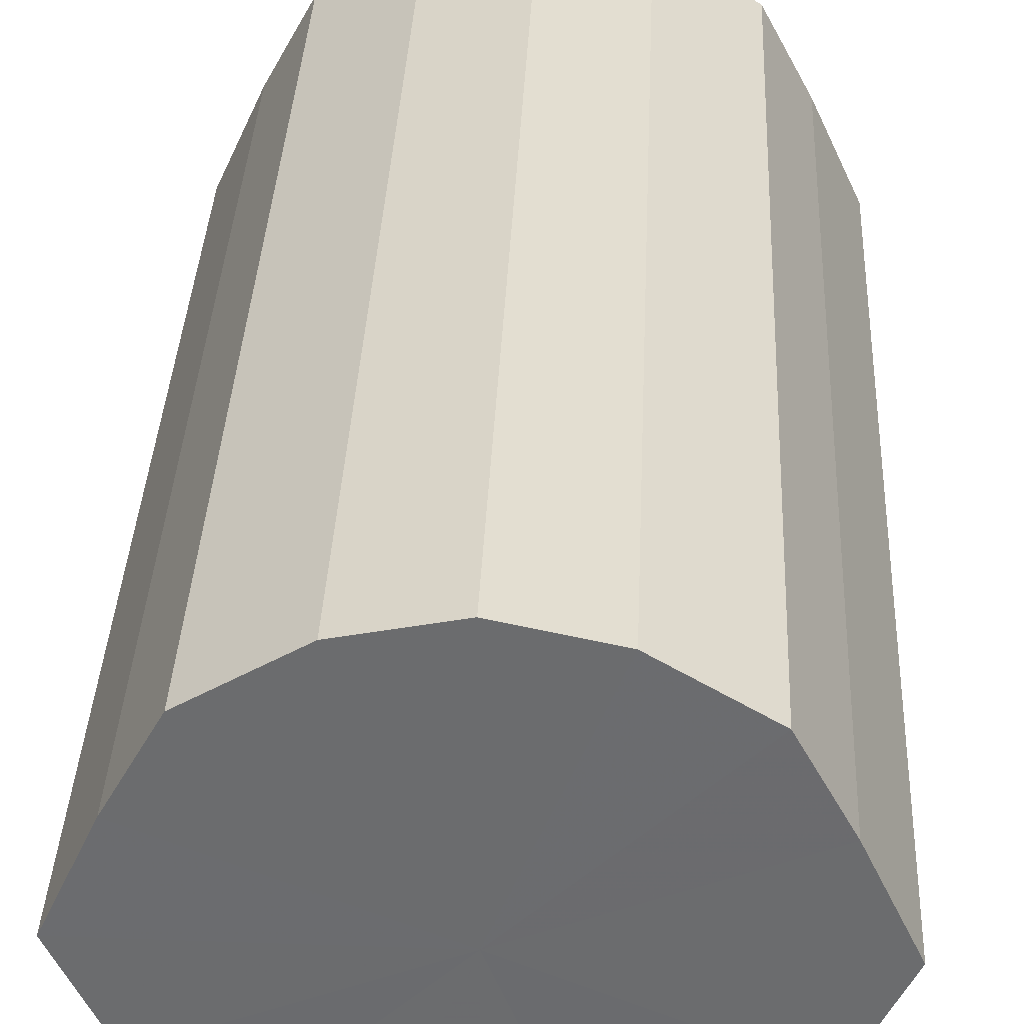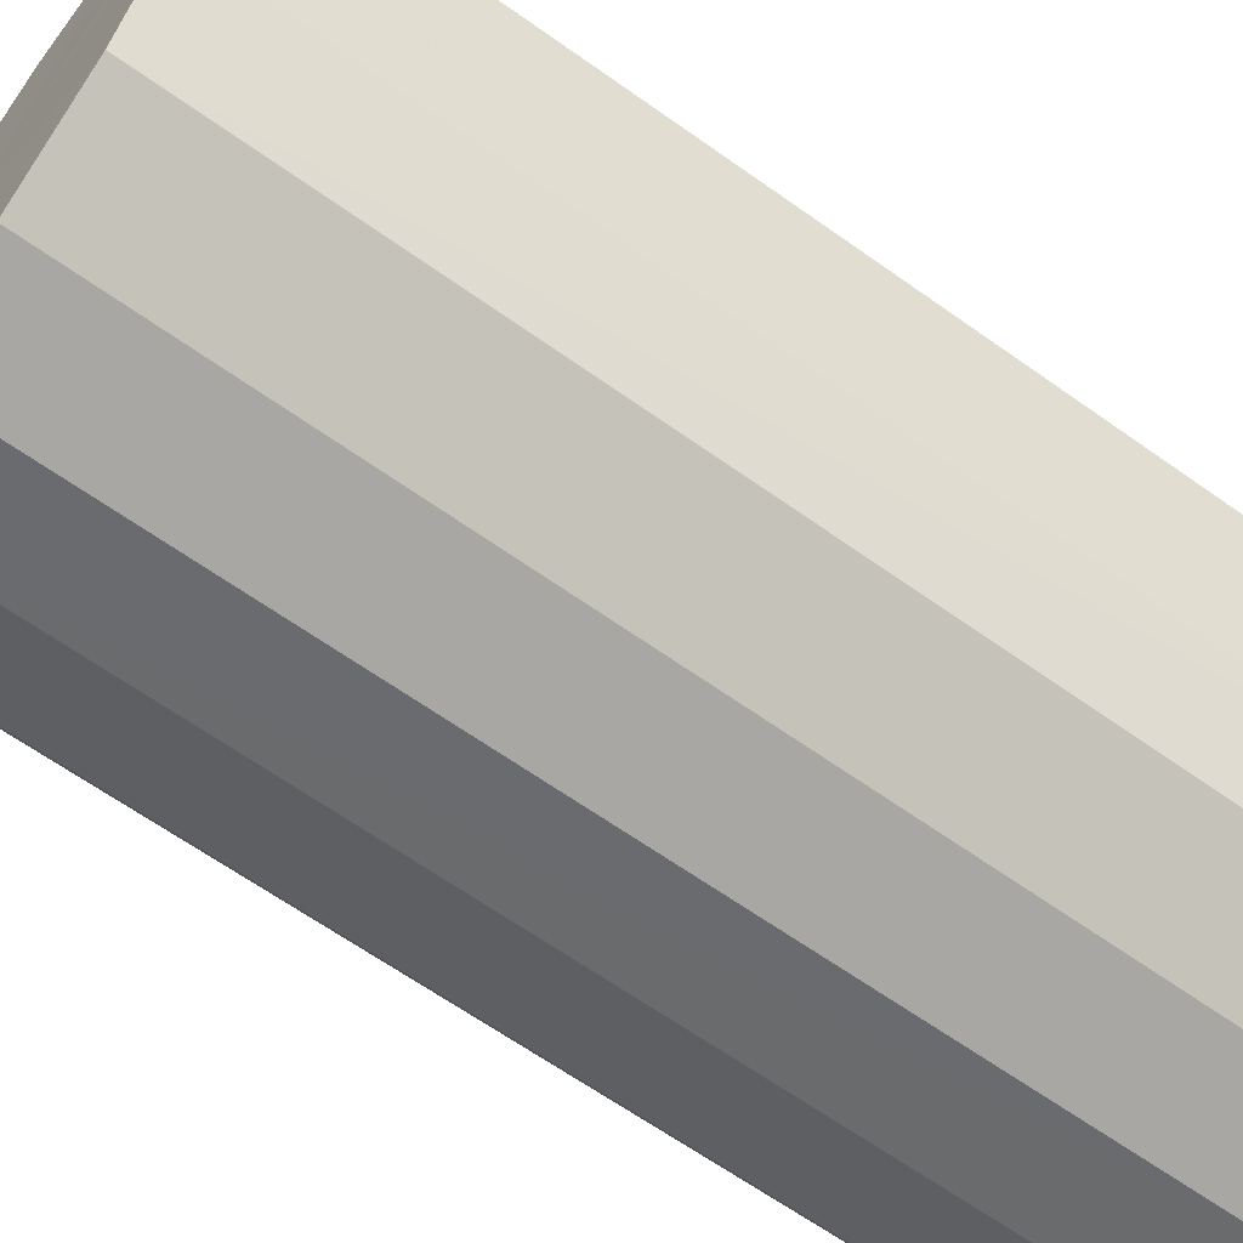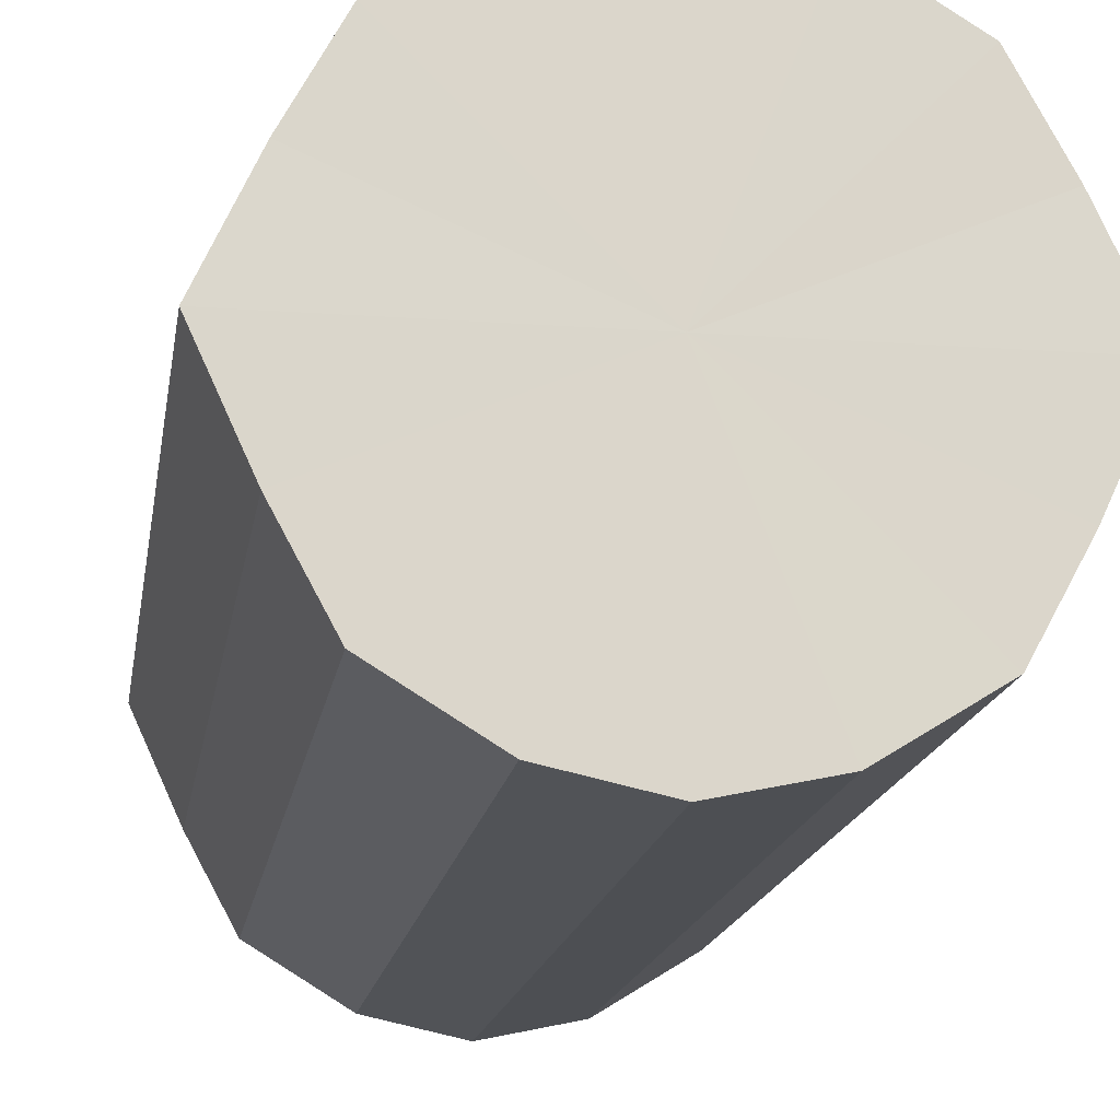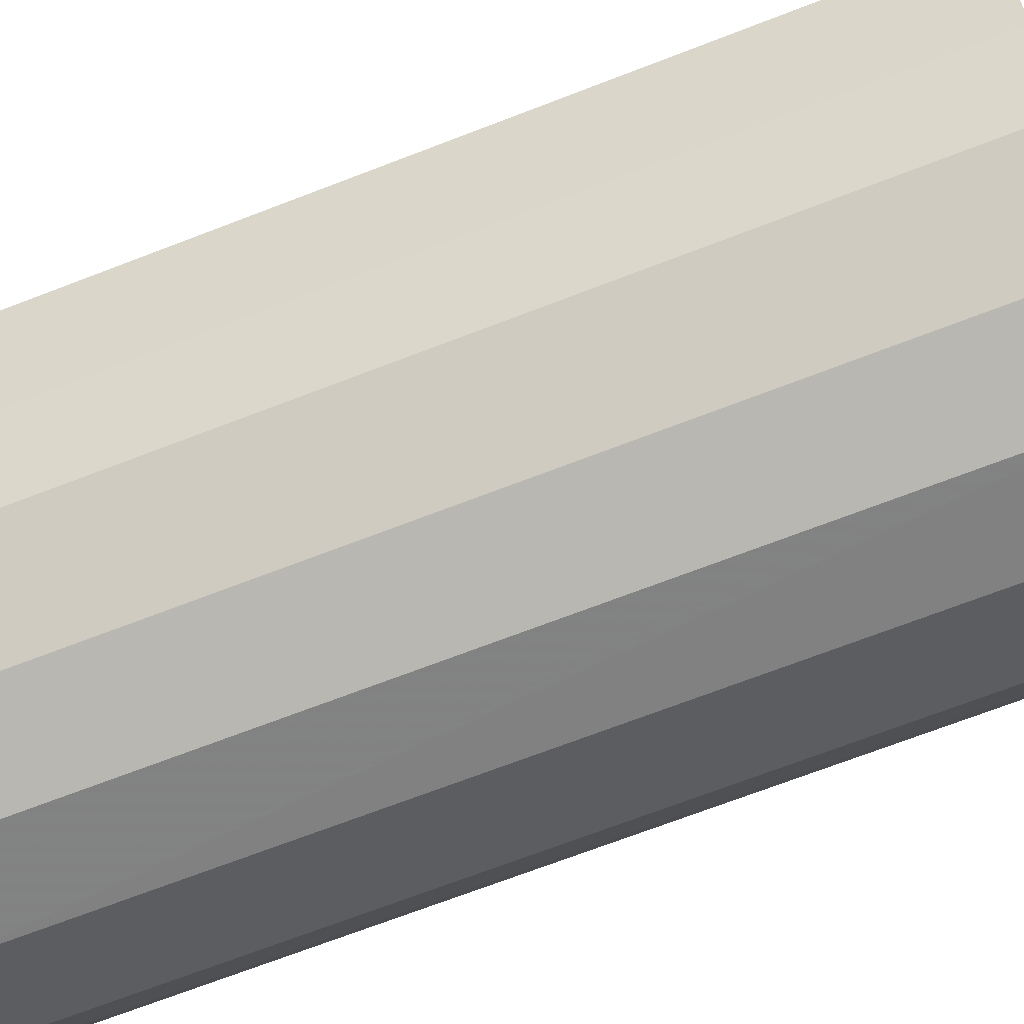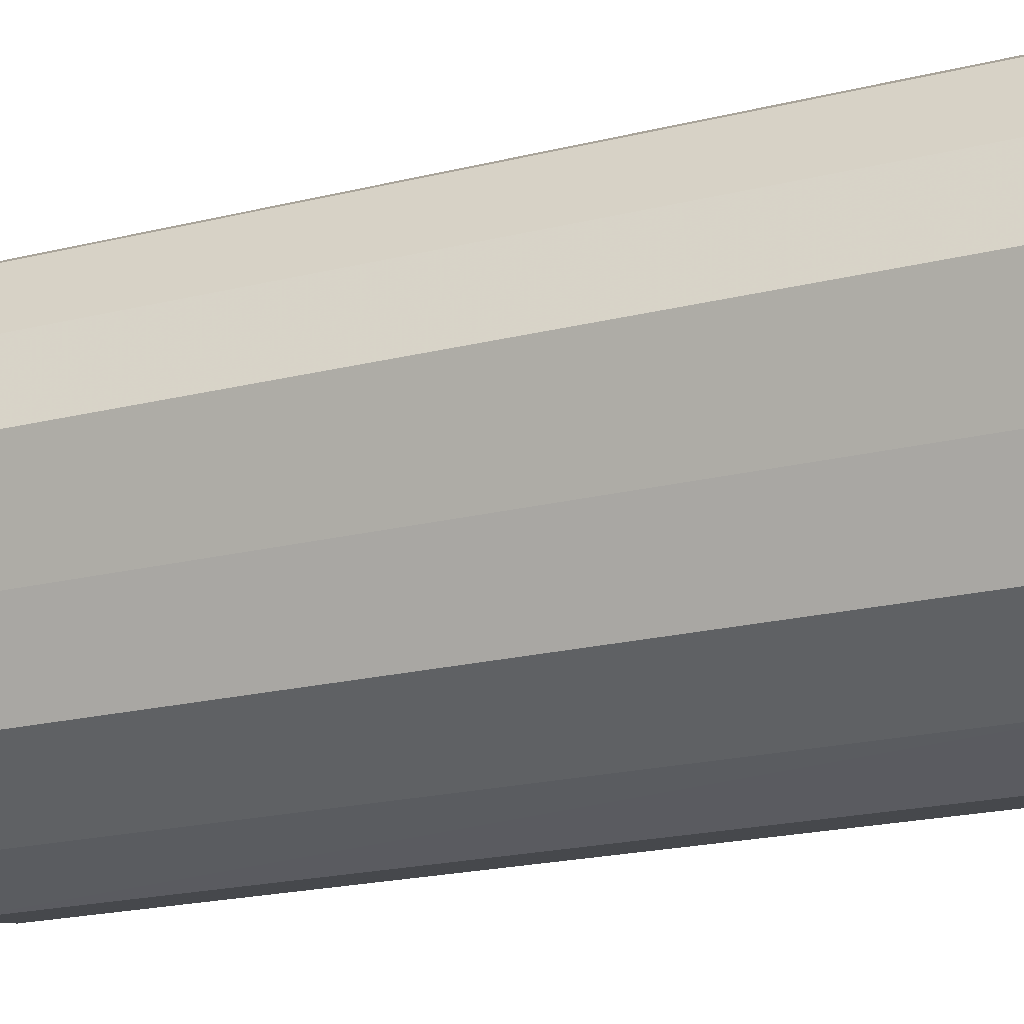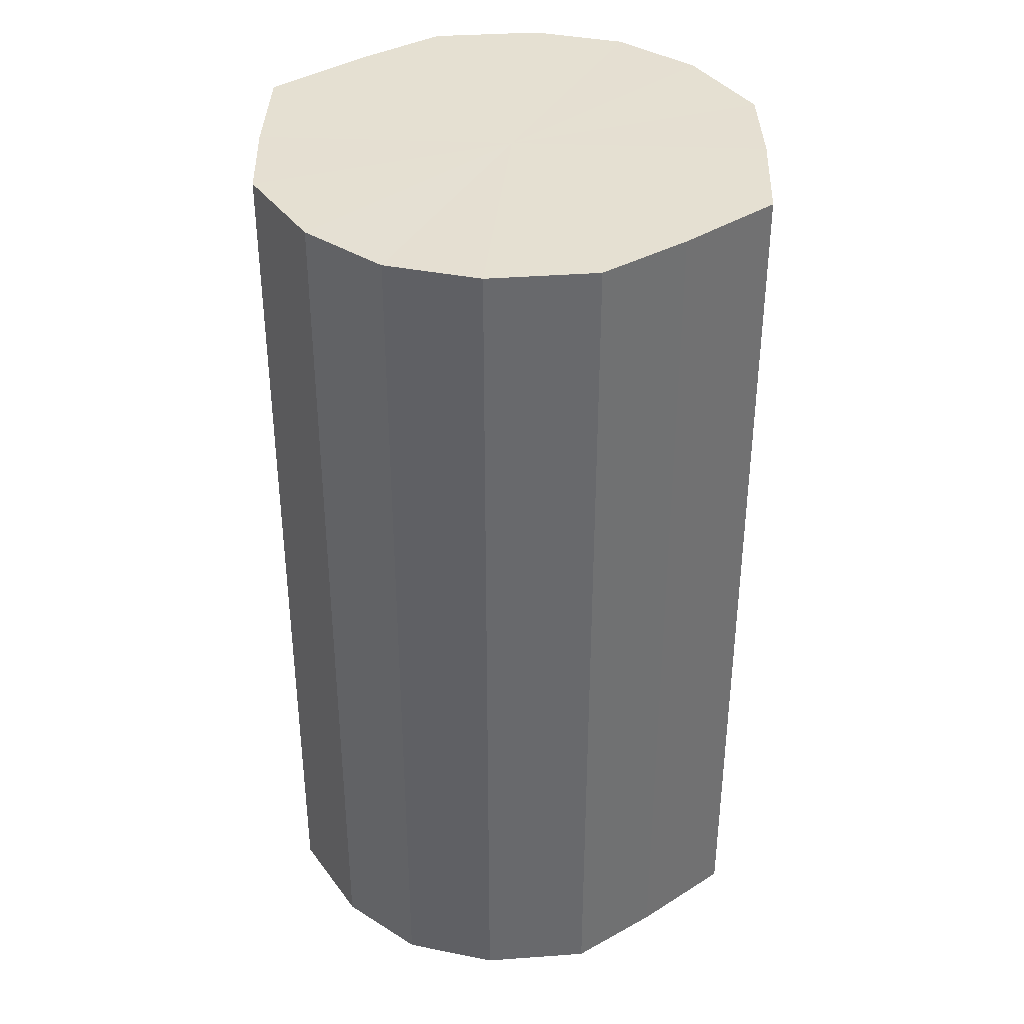
<metadata>
{"format":"obj","ext":"obj","renderer":"f3d","projection":"perspective","resolution":1024,"background":"white","views":[{"elev":36.2,"azim":2.6,"up":"+Z"},{"elev":-64.3,"azim":54.3,"up":"+Z"},{"elev":-15.9,"azim":-8.6,"up":"+Z"},{"elev":-71.8,"azim":110.9,"up":"+Z"},{"elev":-22.4,"azim":-67.5,"up":"+Z"},{"elev":37.6,"azim":26.6,"up":"+Y"}]}
</metadata>
<code>
o 11985
v 2226 1912 14.64
v 2226 1912 14.67
v 2226 1912 14.64
v 2226 1912 14.68
v 2226 1912 14.67
v 2226 1912 14.62
v 2226 1912 14.62
v 2226 1912 14.7
v 2226 1912 14.68
v 2226 1912 14.6
v 2226 1912 14.6
v 2226 1912 14.7
v 2226 1912 14.7
v 2226 1912 14.59
v 2226 1912 14.59
v 2226 1912 14.7
v 2226 1912 14.7
v 2226 1912 14.59
v 2226 1912 14.59
v 2226 1912 14.68
v 2226 1912 14.7
v 2226 1912 14.59
v 2226 1912 14.59
v 2226 1912 14.67
v 2226 1912 14.68
v 2226 1912 14.6
v 2226 1912 14.6
v 2226 1912 14.64
v 2226 1912 14.67
v 2226 1912 14.62
v 2226 1912 14.62
v 2226 1912 14.64
v 2226 1912 14.64
v 2226 1912 14.67
v 2226 1912 14.67
v 2226 1912 14.68
v 2226 1912 14.68
v 2226 1912 14.62
v 2226 1912 14.64
v 2226 1912 14.6
v 2226 1912 14.62
v 2226 1912 14.7
v 2226 1912 14.7
v 2226 1912 14.59
v 2226 1912 14.6
v 2226 1912 14.59
v 2226 1912 14.59
v 2226 1912 14.7
v 2226 1912 14.7
v 2226 1912 14.59
v 2226 1912 14.59
v 2226 1912 14.6
v 2226 1912 14.59
v 2226 1912 14.7
v 2226 1912 14.7
v 2226 1912 14.62
v 2226 1912 14.6
v 2226 1912 14.64
v 2226 1912 14.62
v 2226 1912 14.68
v 2226 1912 14.68
v 2226 1912 14.67
v 2226 1912 14.64
v 2226 1912 14.67
v 2226 1912 14.64
v 2226 1912 14.67
v 2226 1912 14.64
v 2226 1912 14.68
v 2226 1912 14.62
v 2226 1912 14.7
v 2226 1912 14.6
v 2226 1912 14.7
v 2226 1912 14.59
v 2226 1912 14.7
v 2226 1912 14.59
v 2226 1912 14.68
v 2226 1912 14.59
v 2226 1912 14.67
v 2226 1912 14.6
v 2226 1912 14.64
v 2226 1912 14.62
v 2226 1912 14.64
v 2226 1912 14.64
v 2226 1912 14.67
v 2226 1912 14.62
v 2226 1912 14.68
v 2226 1912 14.6
v 2226 1912 14.7
v 2226 1912 14.59
v 2226 1912 14.7
v 2226 1912 14.59
v 2226 1912 14.7
v 2226 1912 14.59
v 2226 1912 14.68
v 2226 1912 14.6
v 2226 1912 14.67
v 2226 1912 14.62
v 2226 1912 14.64
f 1 2 3
f 2 4 5
f 6 1 7
f 4 8 9
f 10 6 11
f 8 12 13
f 14 10 15
f 12 16 17
f 18 14 19
f 16 20 21
f 22 18 23
f 20 24 25
f 26 22 27
f 24 28 29
f 30 26 31
f 28 30 32
f 33 34 35
f 35 36 37
f 38 39 33
f 40 41 38
f 37 42 43
f 44 45 40
f 46 47 44
f 43 48 49
f 50 51 46
f 52 53 50
f 49 54 55
f 56 57 52
f 58 59 56
f 55 60 61
f 62 63 58
f 61 64 62
f 65 66 67
f 65 68 66
f 65 67 69
f 65 70 68
f 65 69 71
f 65 72 70
f 65 71 73
f 65 74 72
f 65 73 75
f 65 76 74
f 65 75 77
f 65 78 76
f 65 77 79
f 65 80 78
f 65 79 81
f 65 81 80
f 82 83 84
f 82 85 83
f 82 84 86
f 82 87 85
f 82 86 88
f 82 89 87
f 82 88 90
f 82 91 89
f 82 90 92
f 82 93 91
f 82 92 94
f 82 95 93
f 82 94 96
f 82 97 95
f 82 96 98
f 82 98 97

</code>
